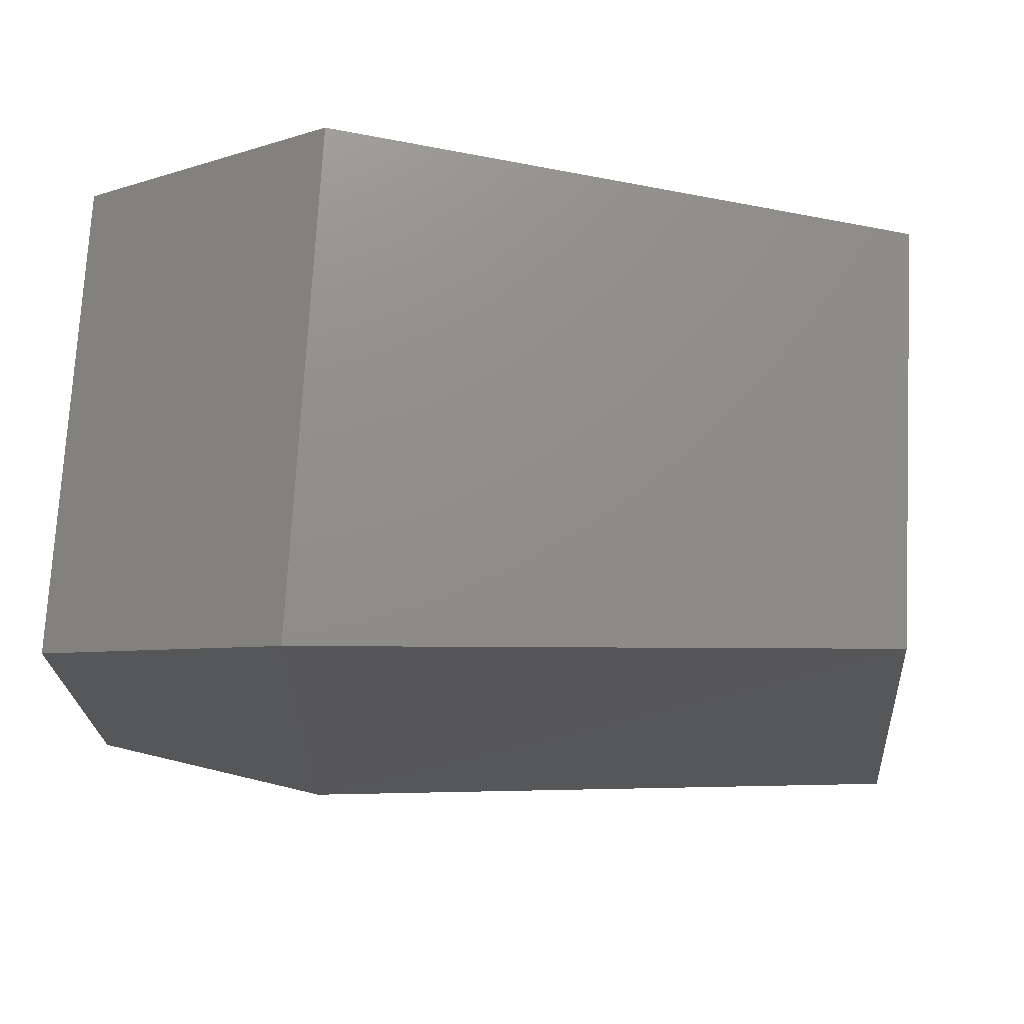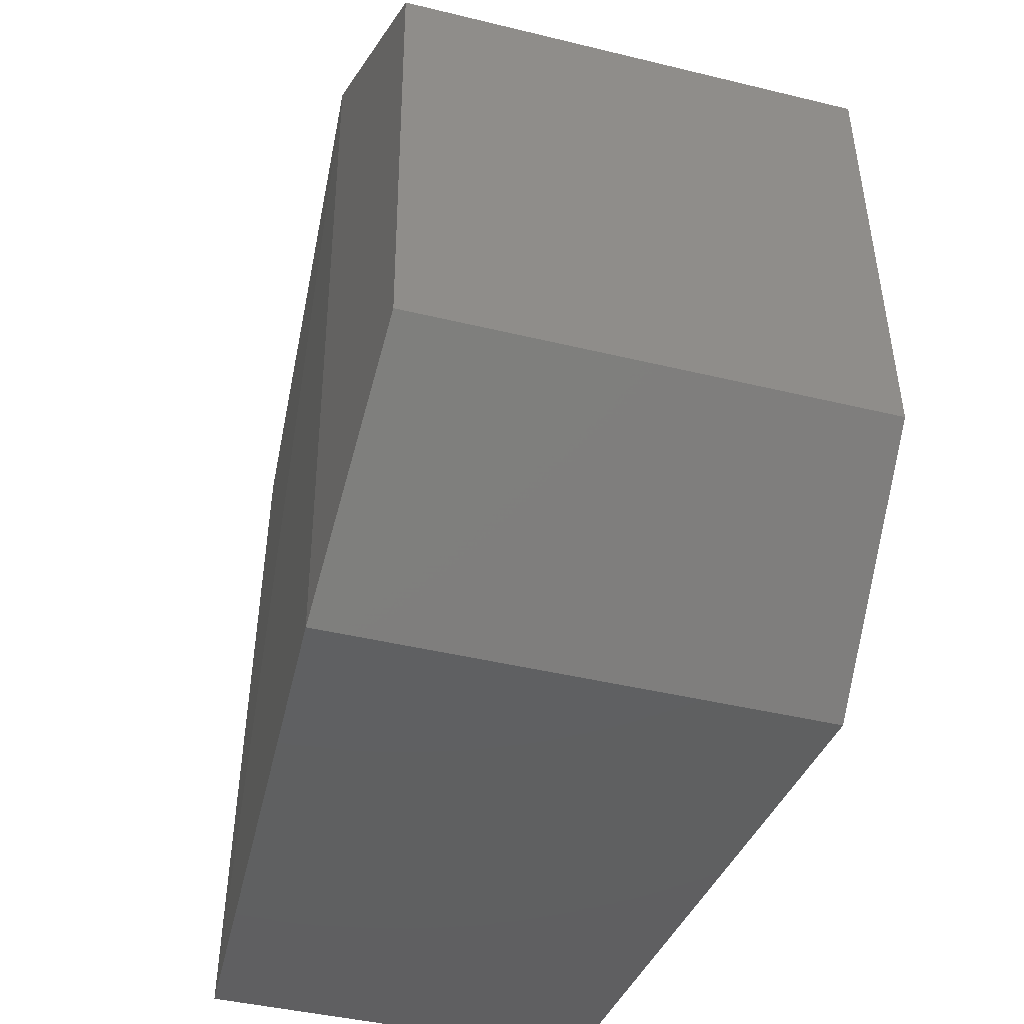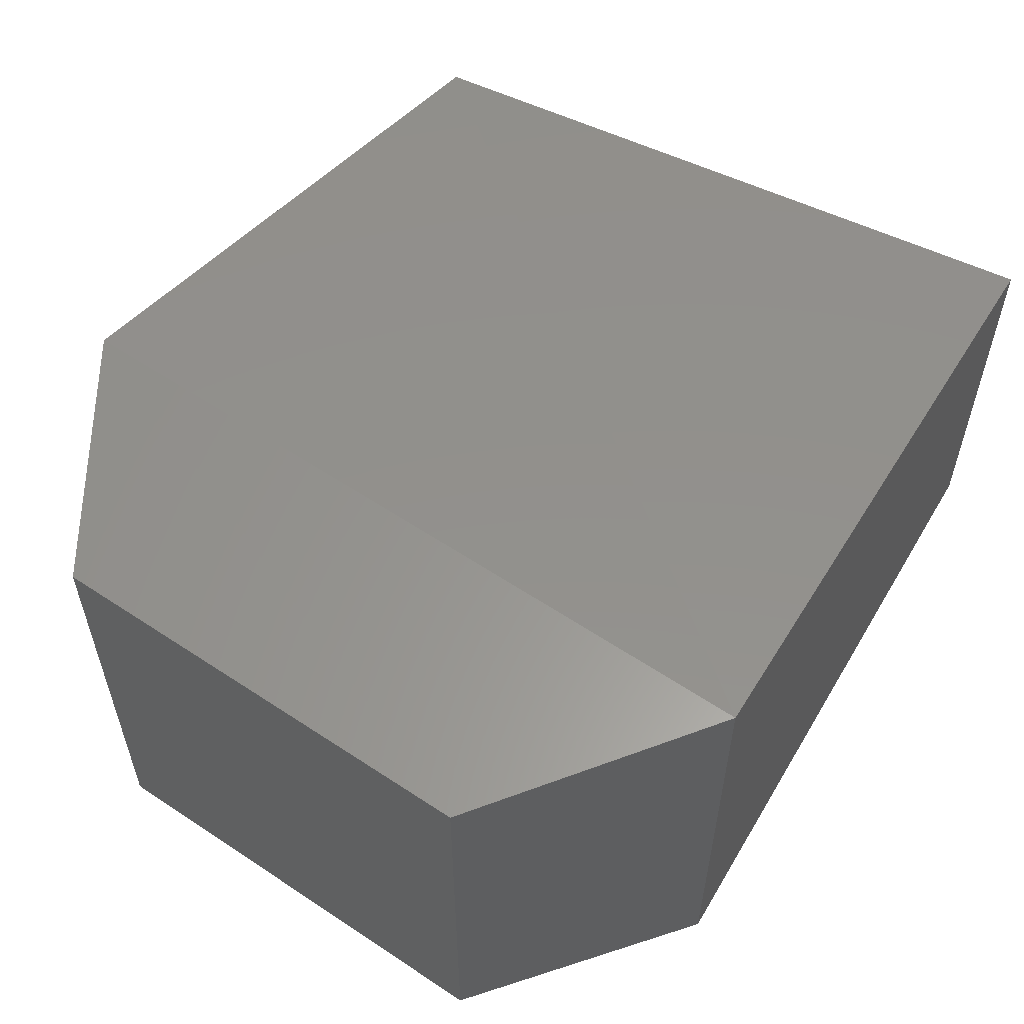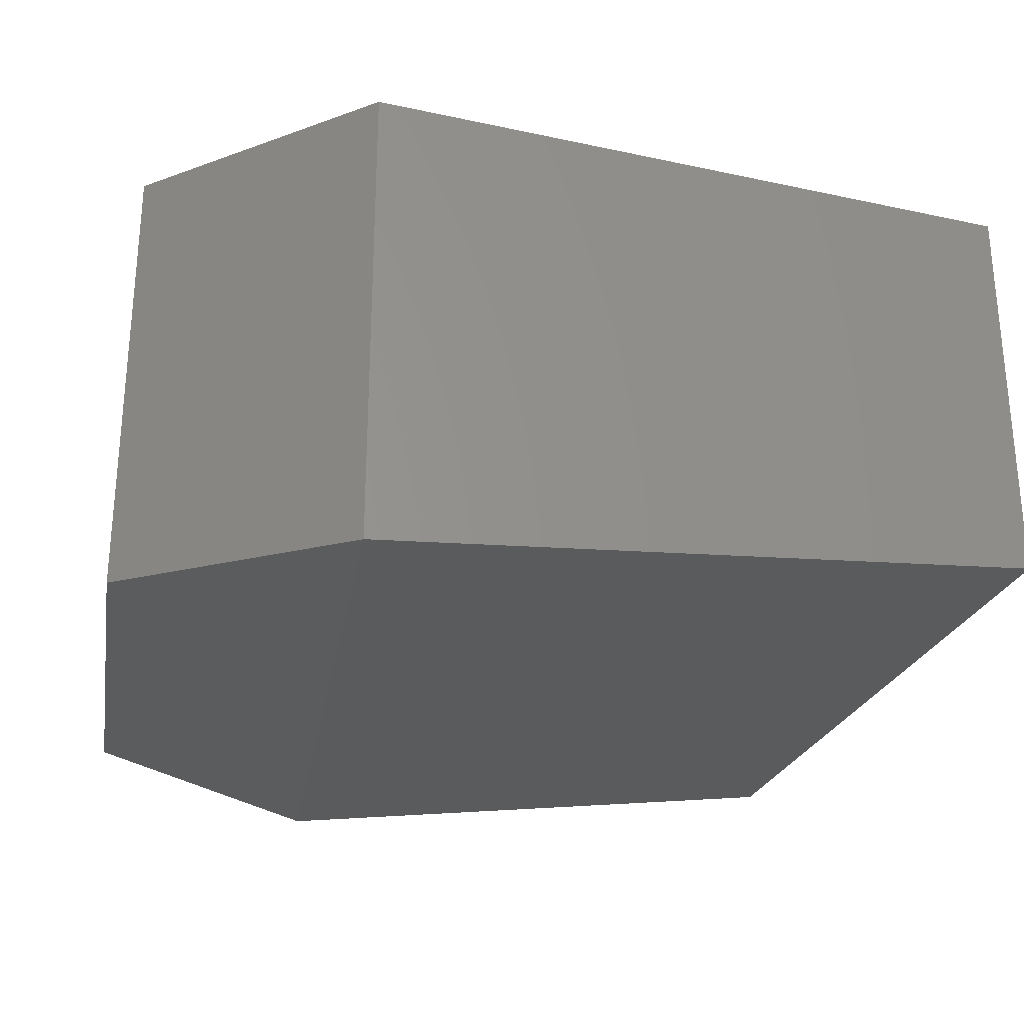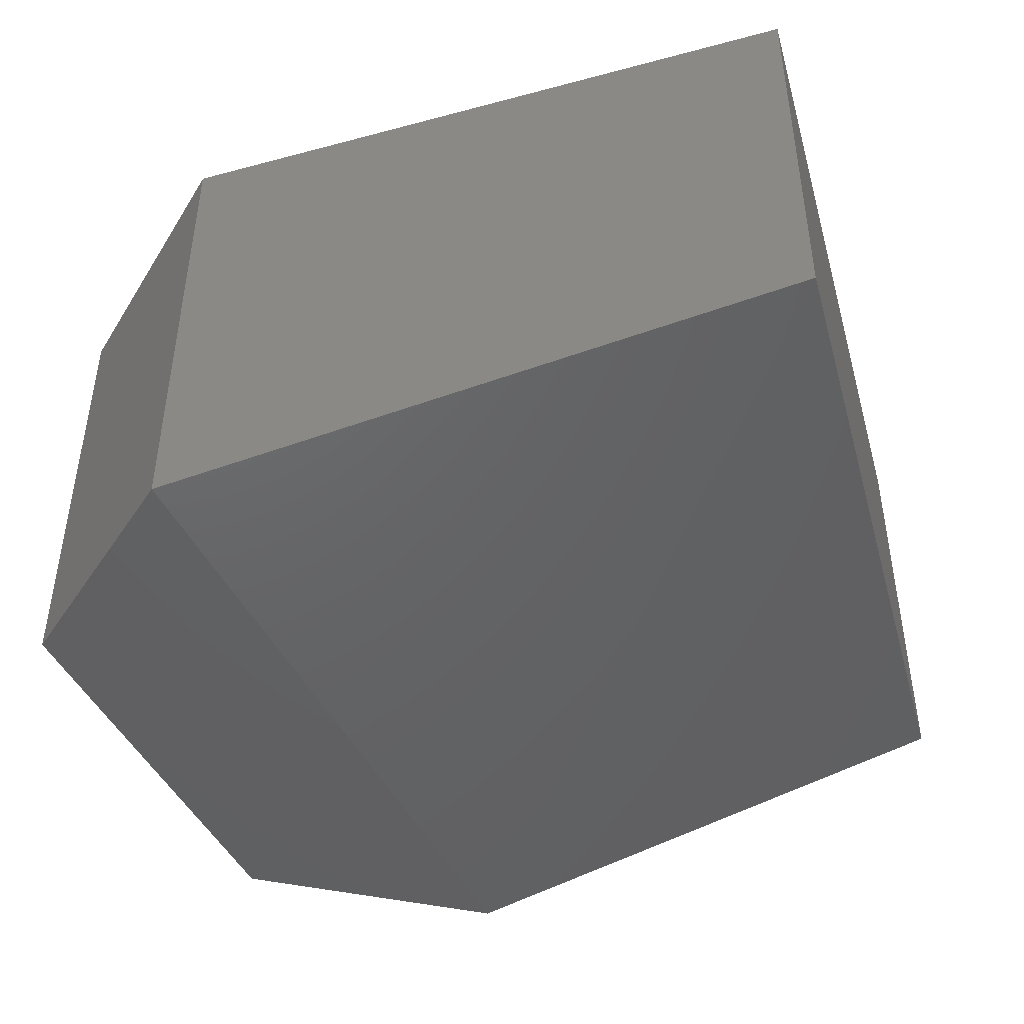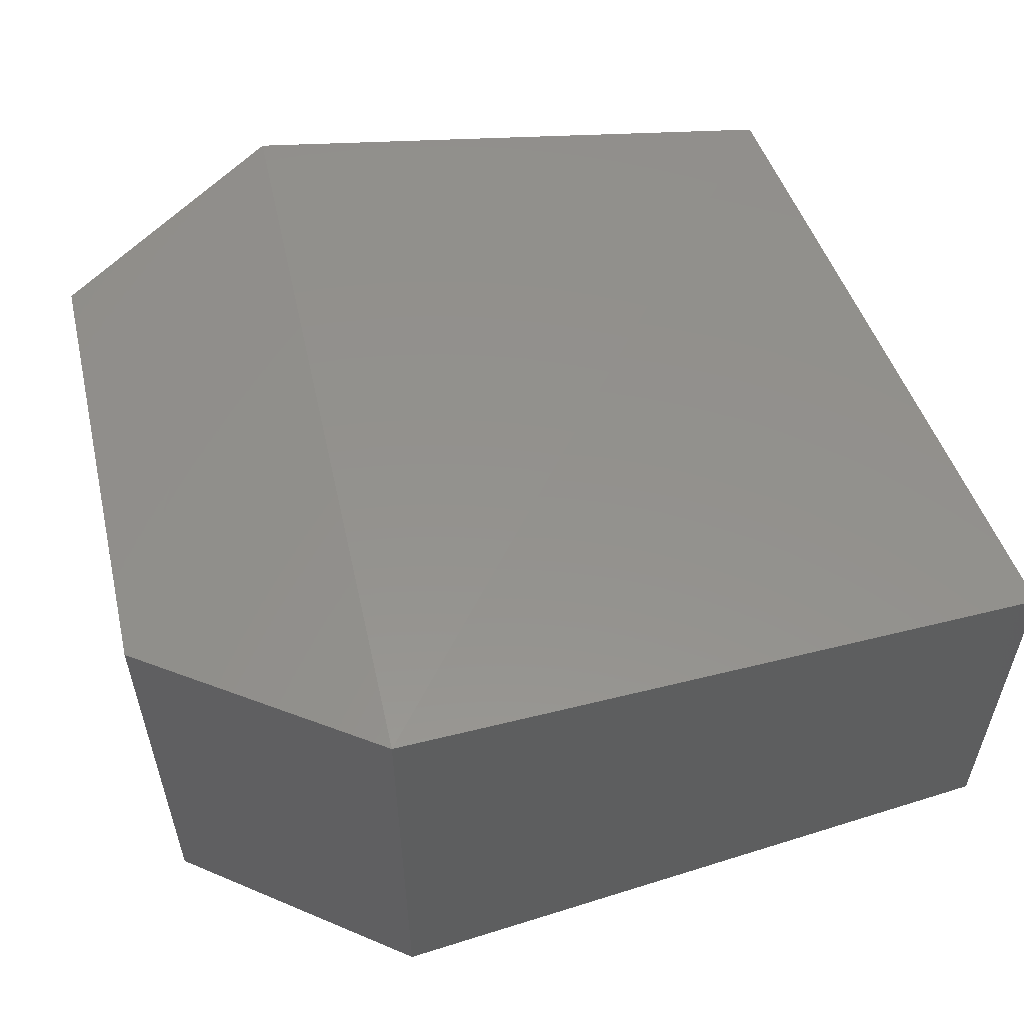
<metadata>
{"format":"stl","ext":"stl","renderer":"f3d","projection":"perspective","resolution":1024,"background":"white","views":[{"elev":73.5,"azim":3.1,"up":"+Y"},{"elev":-42.6,"azim":-106.2,"up":"+Y"},{"elev":56.7,"azim":-57.2,"up":"+Z"},{"elev":-27.3,"azim":-11.6,"up":"+Z"},{"elev":-44.7,"azim":21.8,"up":"+Z"},{"elev":56.0,"azim":-14.7,"up":"+Z"}]}
</metadata>
<code>
# stl→obj: 12 verts, 20 faces
v 760.5 195.1 164.5
v 760.5 194.8 164.5
v 760.6 195.2 164.5
v 760.6 194.7 164.5
v 761 195.2 164.5
v 761.1 194.7 164.5
v 760.5 194.8 164.2
v 760.6 194.7 164.2
v 760.5 195.1 164.2
v 760.6 195.2 164.2
v 761.1 194.7 164.2
v 761 195.2 164.2
f 1 2 3
f 2 3 4
f 3 4 5
f 4 5 6
f 7 8 9
f 8 9 10
f 8 4 7
f 4 7 2
f 3 10 1
f 10 1 9
f 9 7 1
f 7 1 2
f 4 6 8
f 6 8 11
f 8 11 10
f 11 10 12
f 12 10 5
f 10 5 3
f 5 12 6
f 12 6 11

</code>
